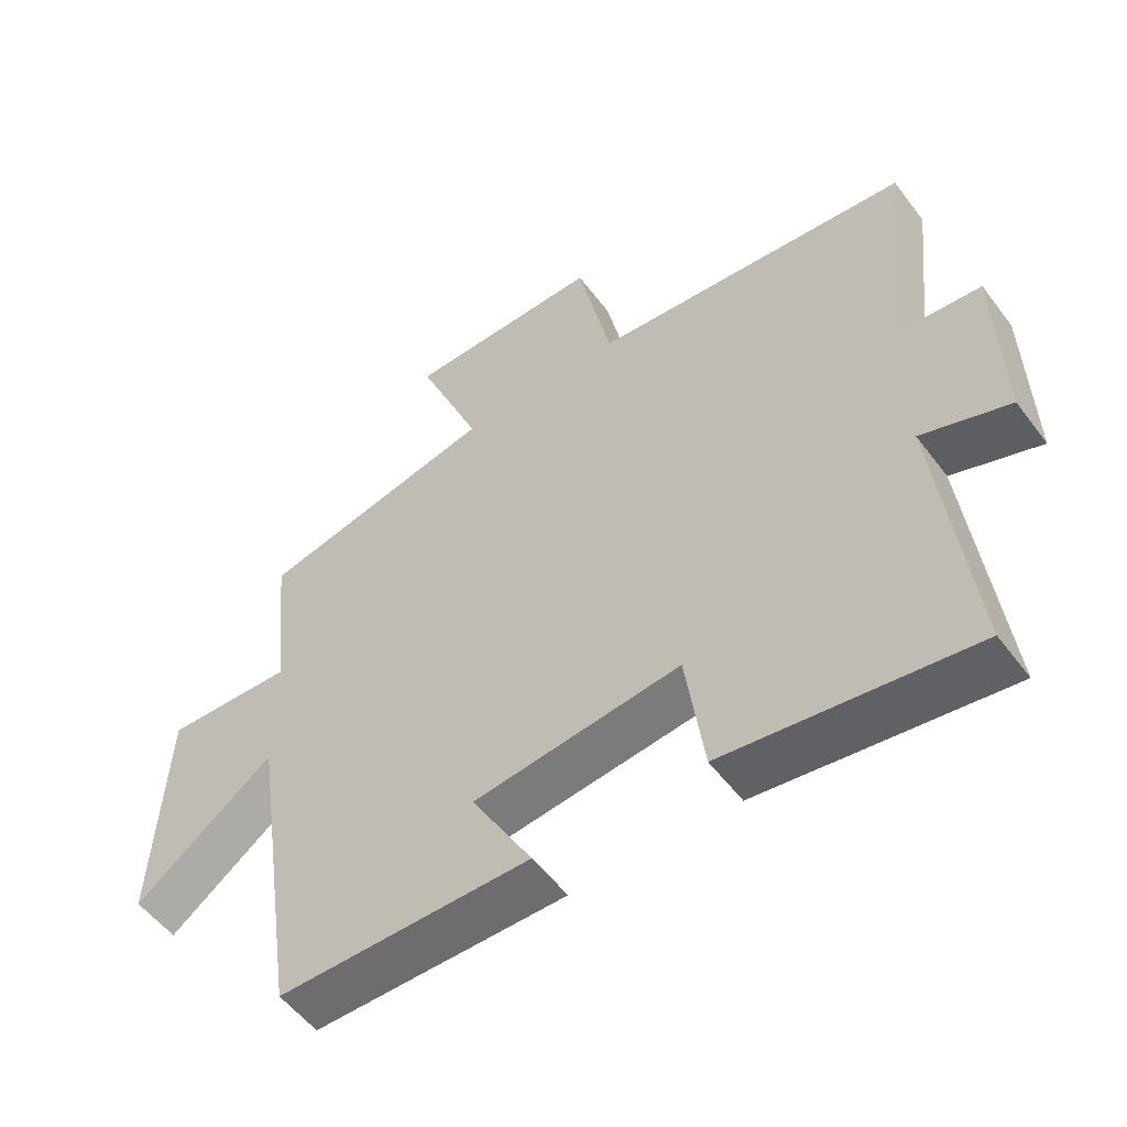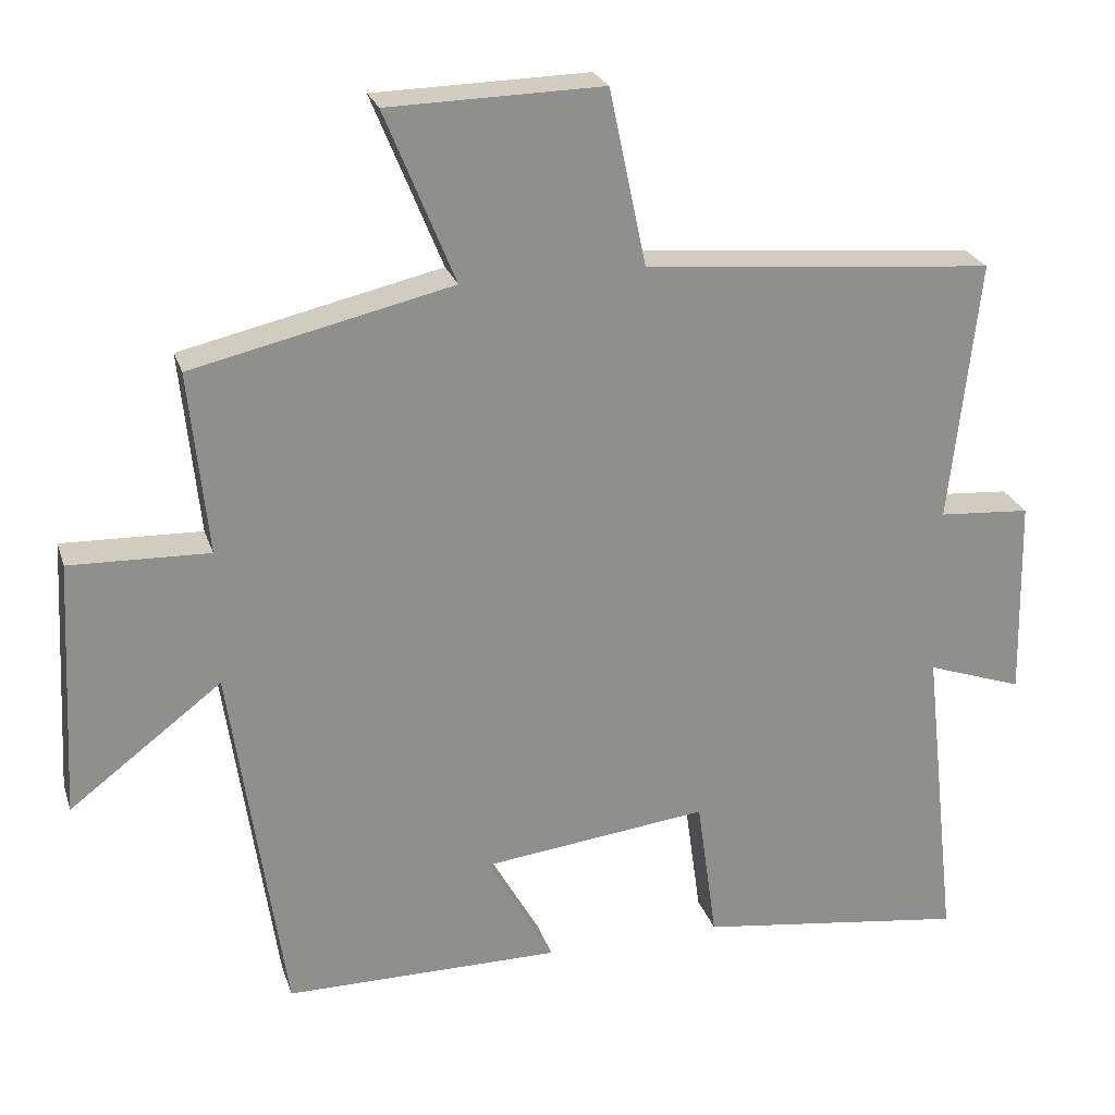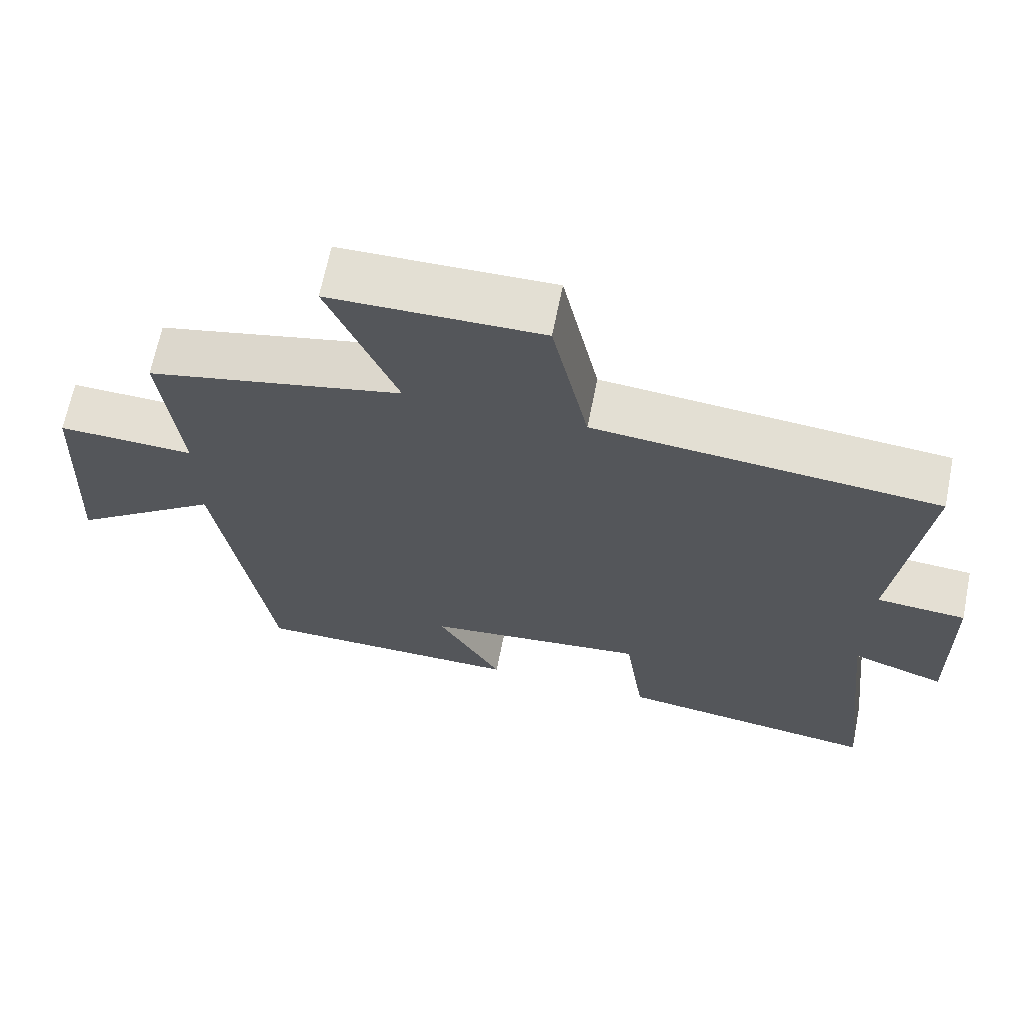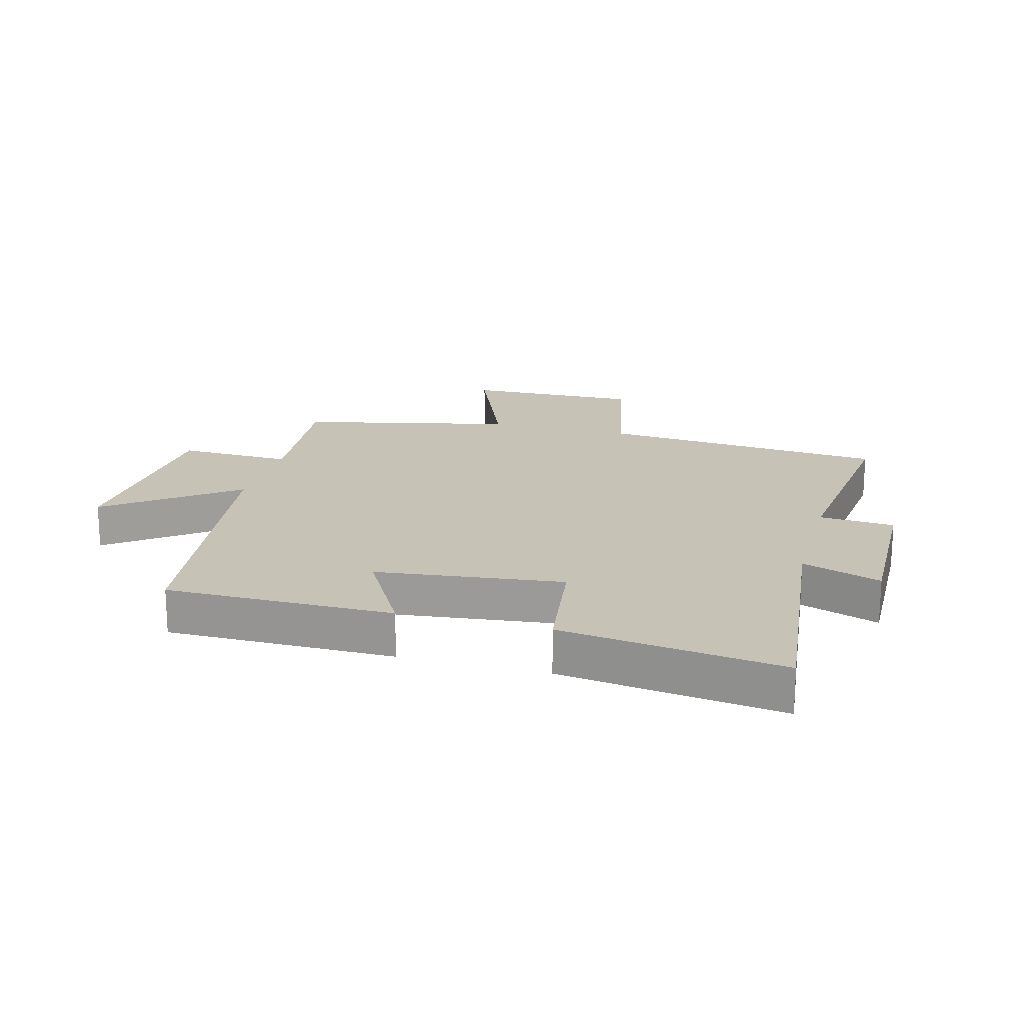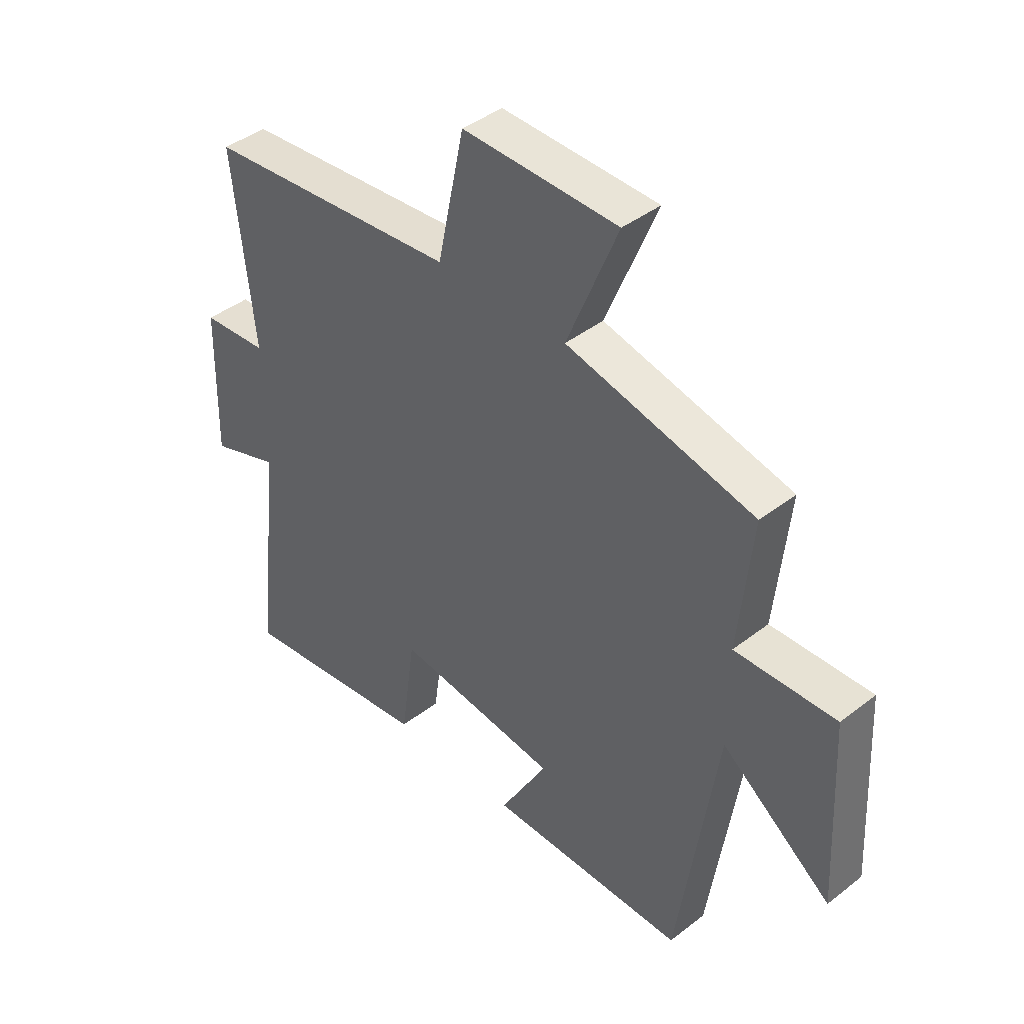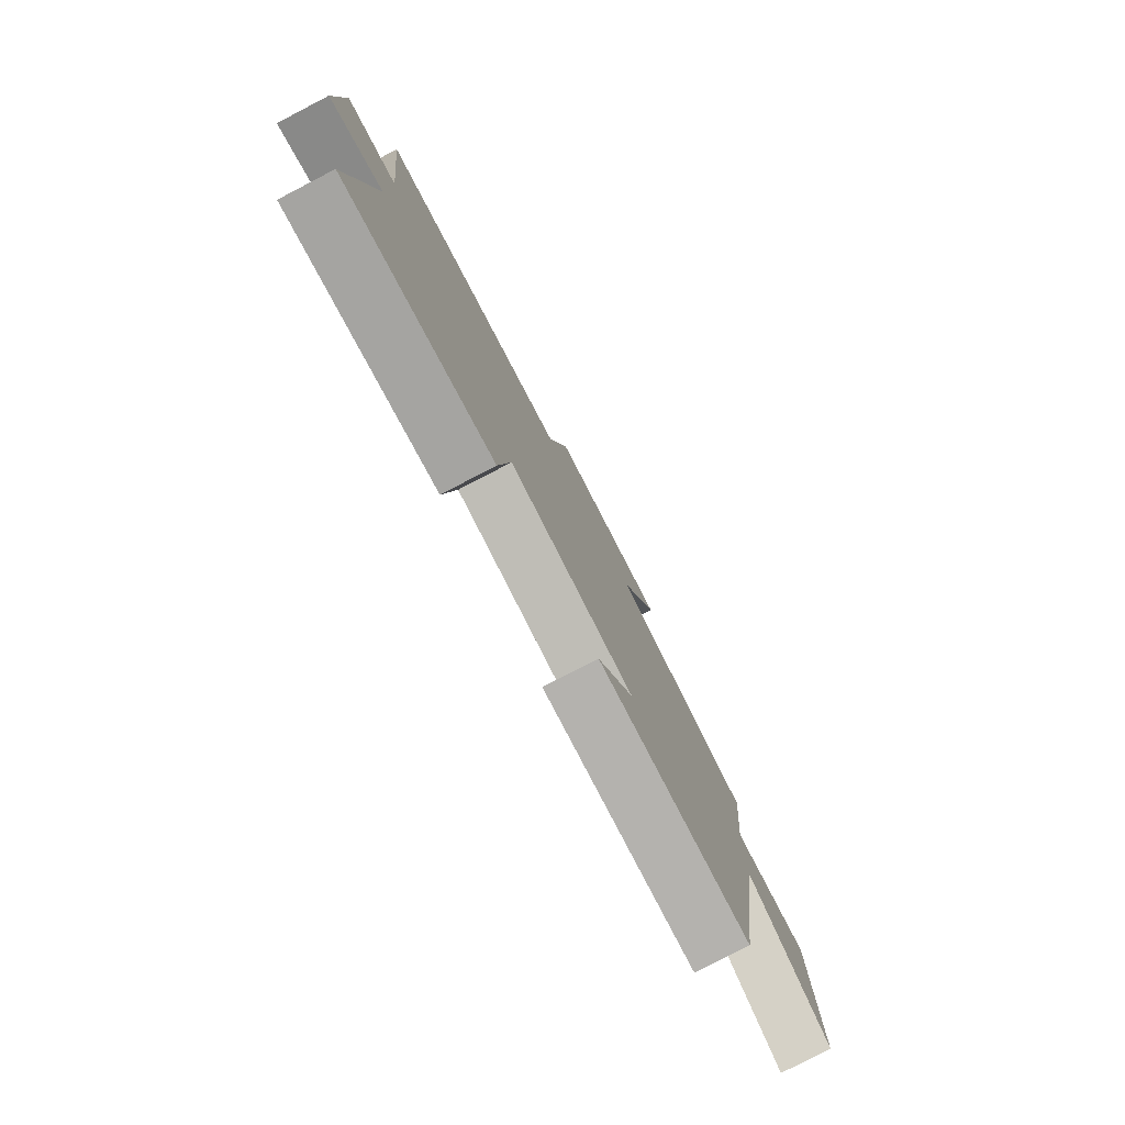
<metadata>
{"format":"obj","ext":"obj","renderer":"f3d","projection":"perspective","resolution":1024,"background":"white","views":[{"elev":-54.1,"azim":-143.9,"up":"+Z"},{"elev":24.6,"azim":164.0,"up":"+Z"},{"elev":66.8,"azim":-168.6,"up":"+Z"},{"elev":18.9,"azim":-164.8,"up":"+Y"},{"elev":41.8,"azim":46.9,"up":"+Z"},{"elev":-79.8,"azim":-62.6,"up":"+Z"}]}
</metadata>
<code>
v 0.428 0.07 -0.5
v 0.057 0.07 -0.5
v 0.146 0.07 -0.342
v -0.158 0.07 -0.306
v -0.185 0.07 -0.5
v -0.547 0.07 -0.549
v -0.5 0.07 -0.128
v -0.629 0.07 -0.173
v -0.623 0.07 0.097
v -0.5 0.07 0.106
v -0.539 0.07 0.458
v -0.068 0.07 0.5
v -0.018 0.07 0.737
v 0.27 0.07 0.731
v 0.176 0.07 0.5
v 0.525 0.07 0.42
v 0.5 0.07 0.174
v 0.687 0.07 0.18
v 0.705 0.07 -0.166
v 0.5 0.07 -0.01
v 0.428 0 -0.5
v 0.057 0 -0.5
v 0.146 0 -0.342
v -0.158 0 -0.306
v -0.185 0 -0.5
v -0.547 0 -0.549
v -0.5 0 -0.128
v -0.629 0 -0.173
v -0.623 0 0.097
v -0.5 0 0.106
v -0.539 0 0.458
v -0.068 0 0.5
v -0.018 0 0.737
v 0.27 0 0.731
v 0.176 0 0.5
v 0.525 0 0.42
v 0.5 0 0.174
v 0.687 0 0.18
v 0.705 0 -0.166
v 0.5 0 -0.01
f 17 18 19 20
f 1 2 3
f 20 1 3
f 17 20 3
f 17 3 4
f 16 17 4
f 15 16 4
f 14 15 4
f 13 14 4
f 12 13 4
f 12 4 5
f 11 12 5
f 10 11 5
f 7 8 9 10
f 7 10 5
f 5 6 7
f 40 39 38 37
f 23 22 21
f 23 21 40
f 23 40 37
f 24 23 37
f 24 37 36
f 24 36 35
f 24 35 34
f 24 34 33
f 24 33 32
f 25 24 32
f 25 32 31
f 25 31 30
f 30 29 28 27
f 25 30 27
f 27 26 25
f 1 21 22 2
f 2 22 23 3
f 3 23 24 4
f 4 24 25 5
f 5 25 26 6
f 6 26 27 7
f 7 27 28 8
f 8 28 29 9
f 9 29 30 10
f 10 30 31 11
f 11 31 32 12
f 12 32 33 13
f 13 33 34 14
f 14 34 35 15
f 15 35 36 16
f 16 36 37 17
f 17 37 38 18
f 18 38 39 19
f 19 39 40 20
f 20 40 21 1

</code>
